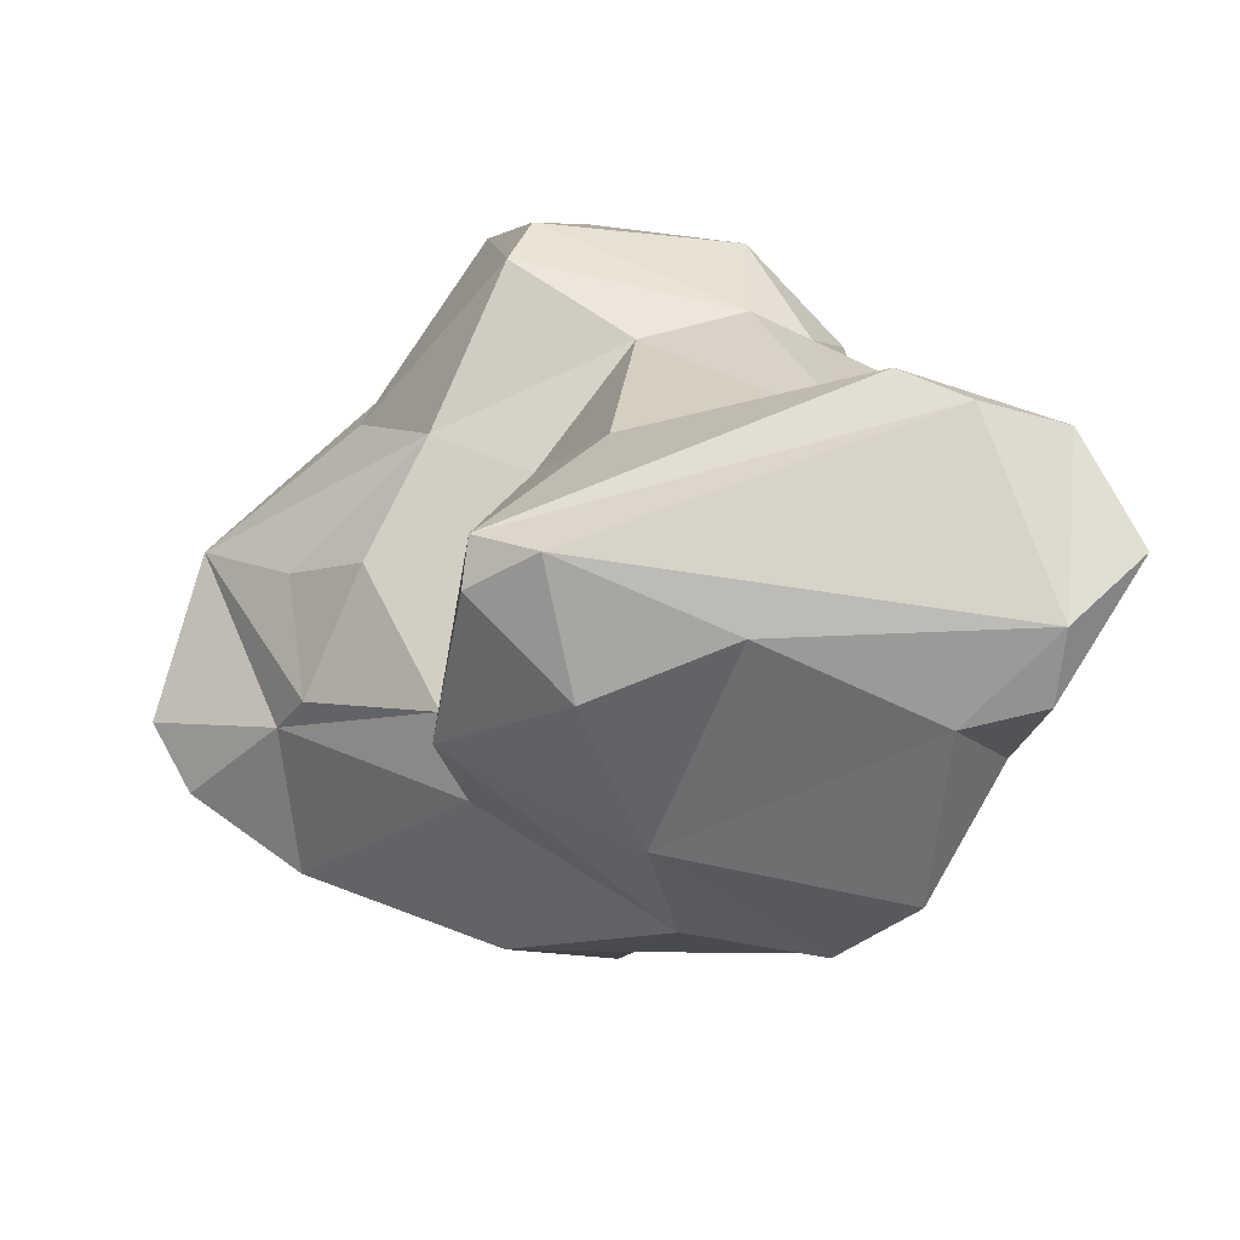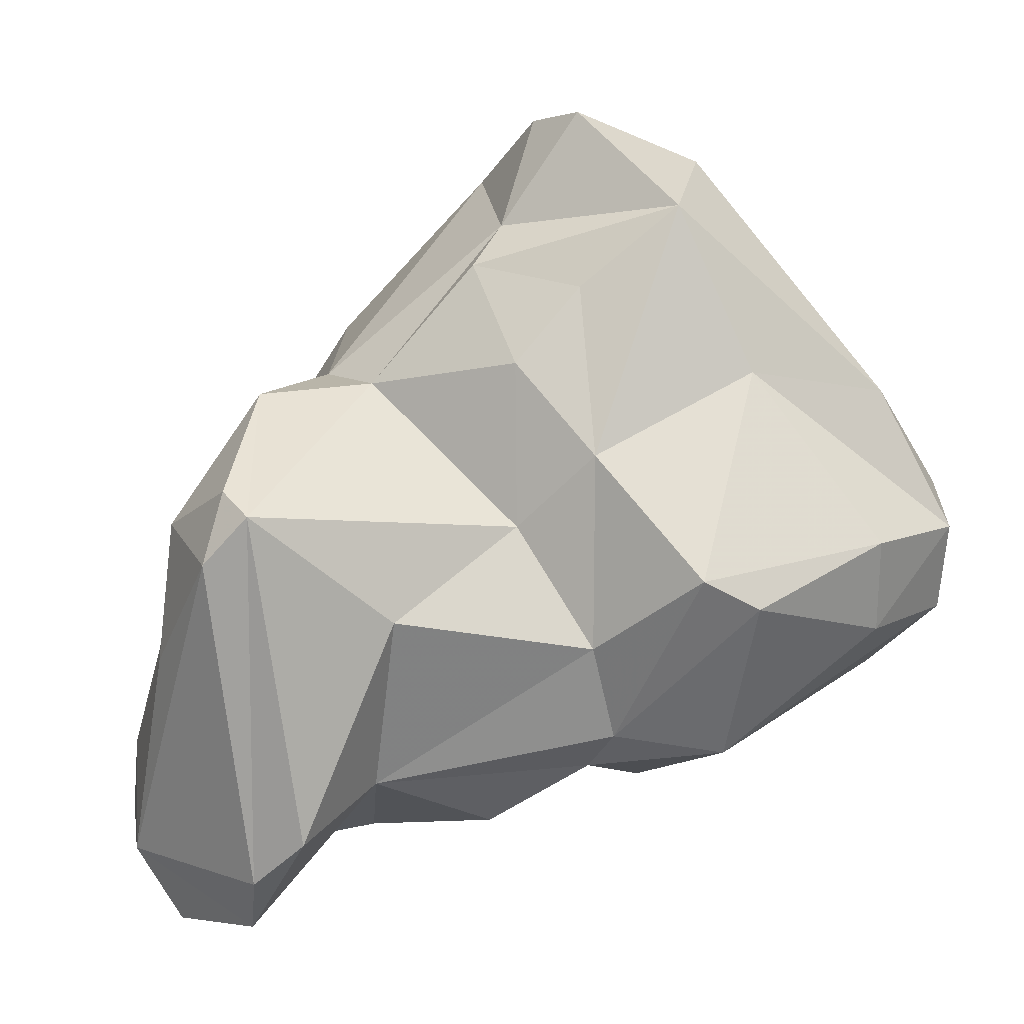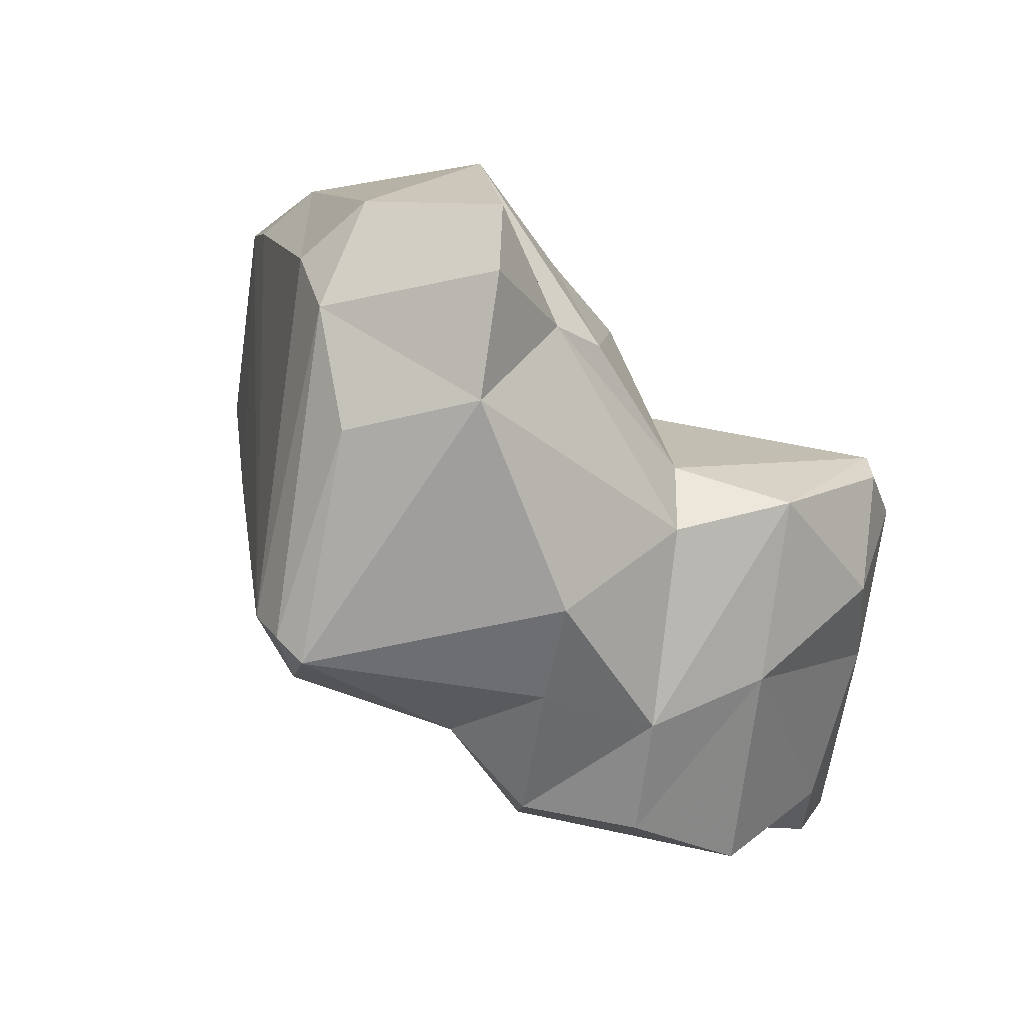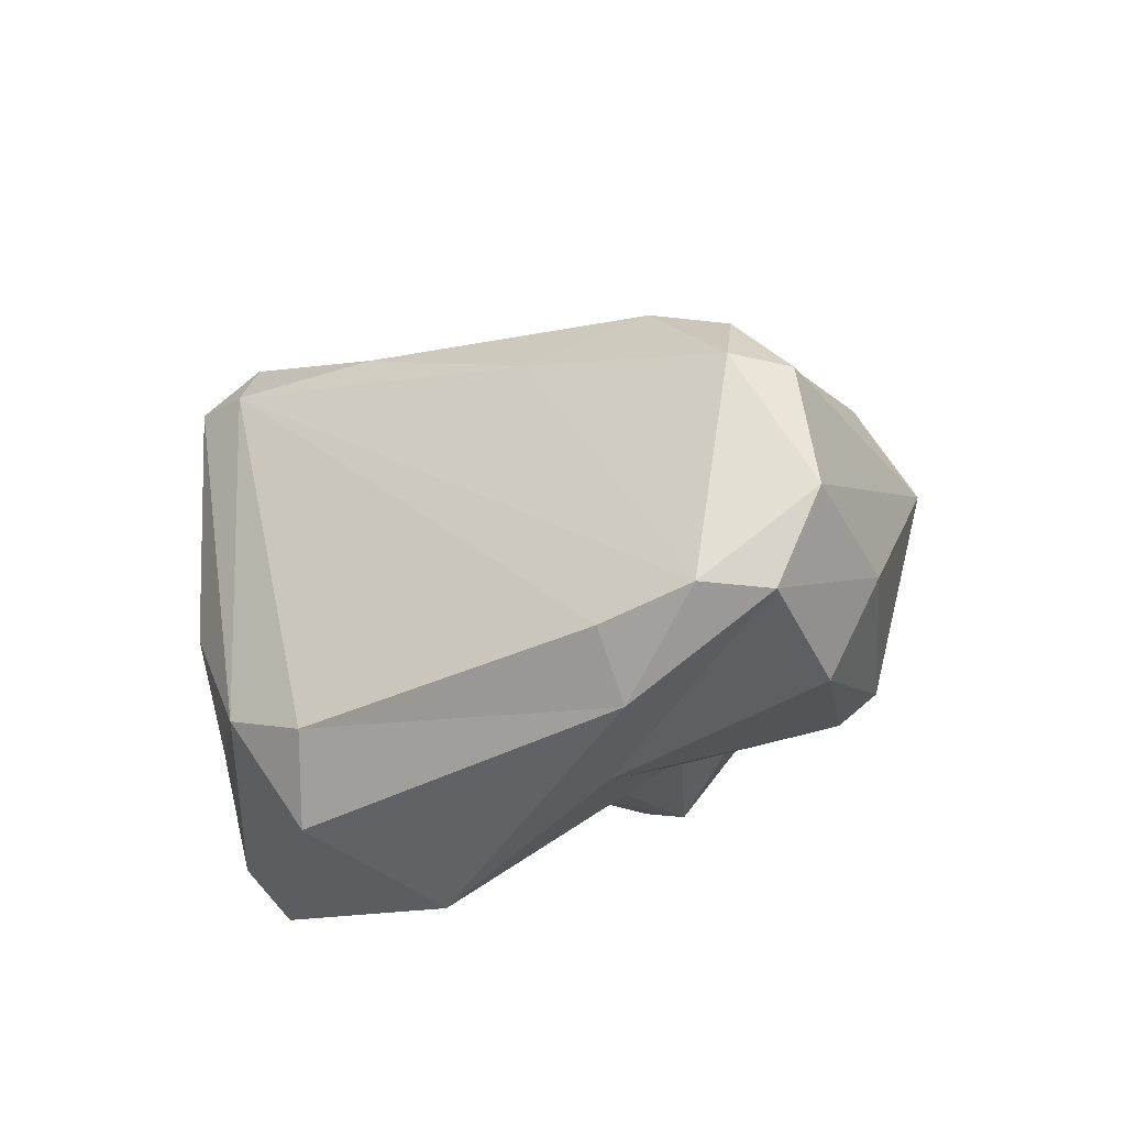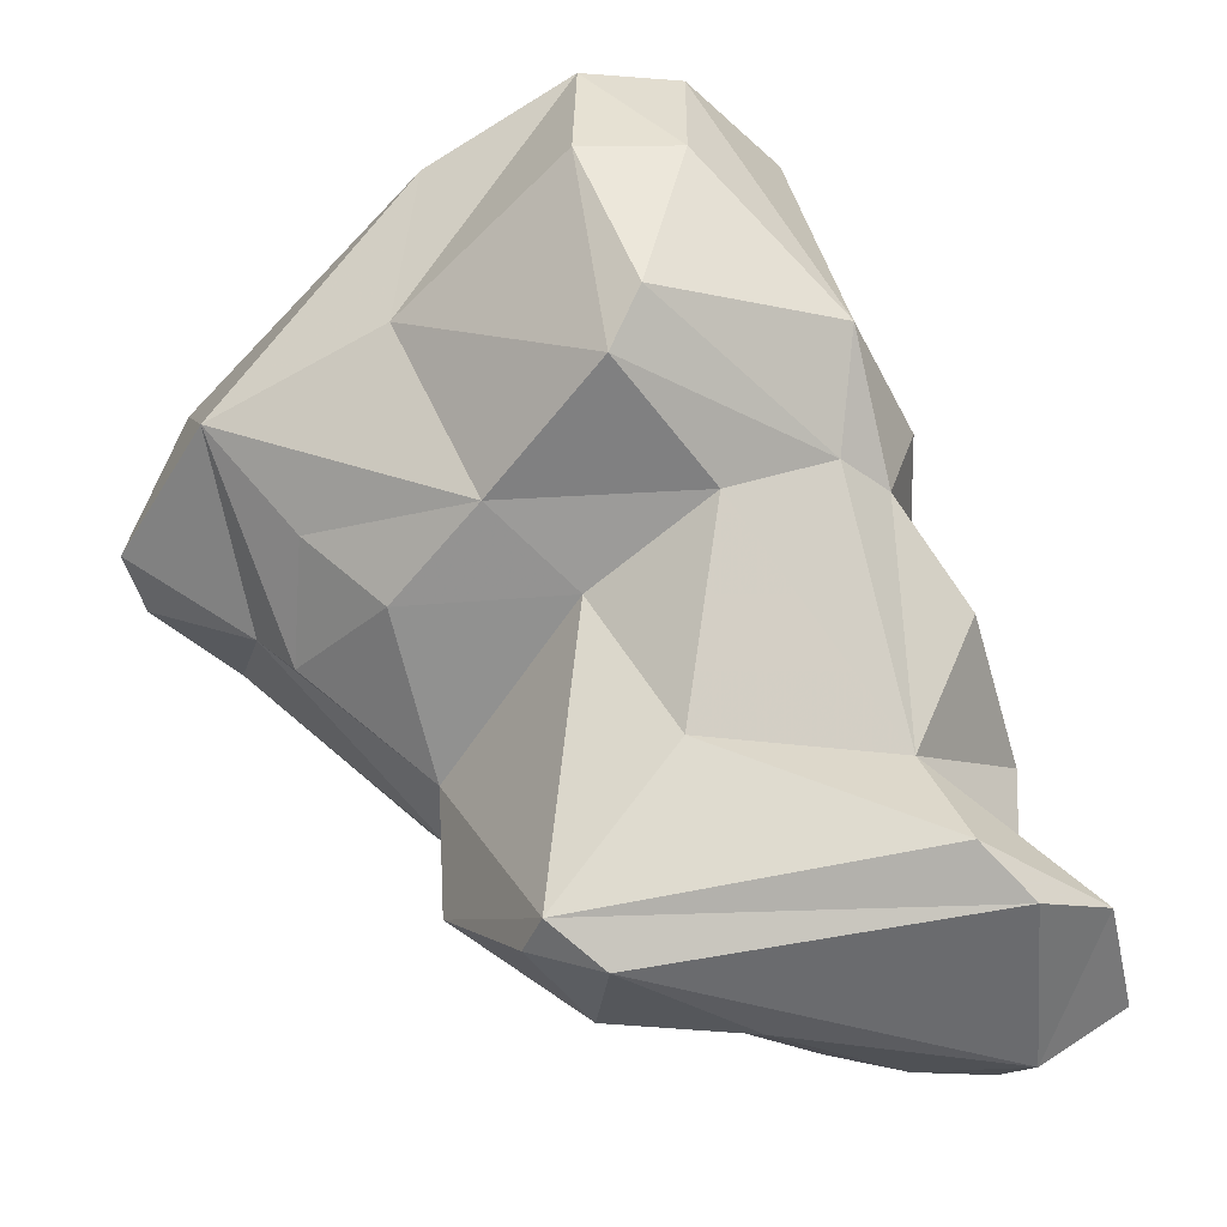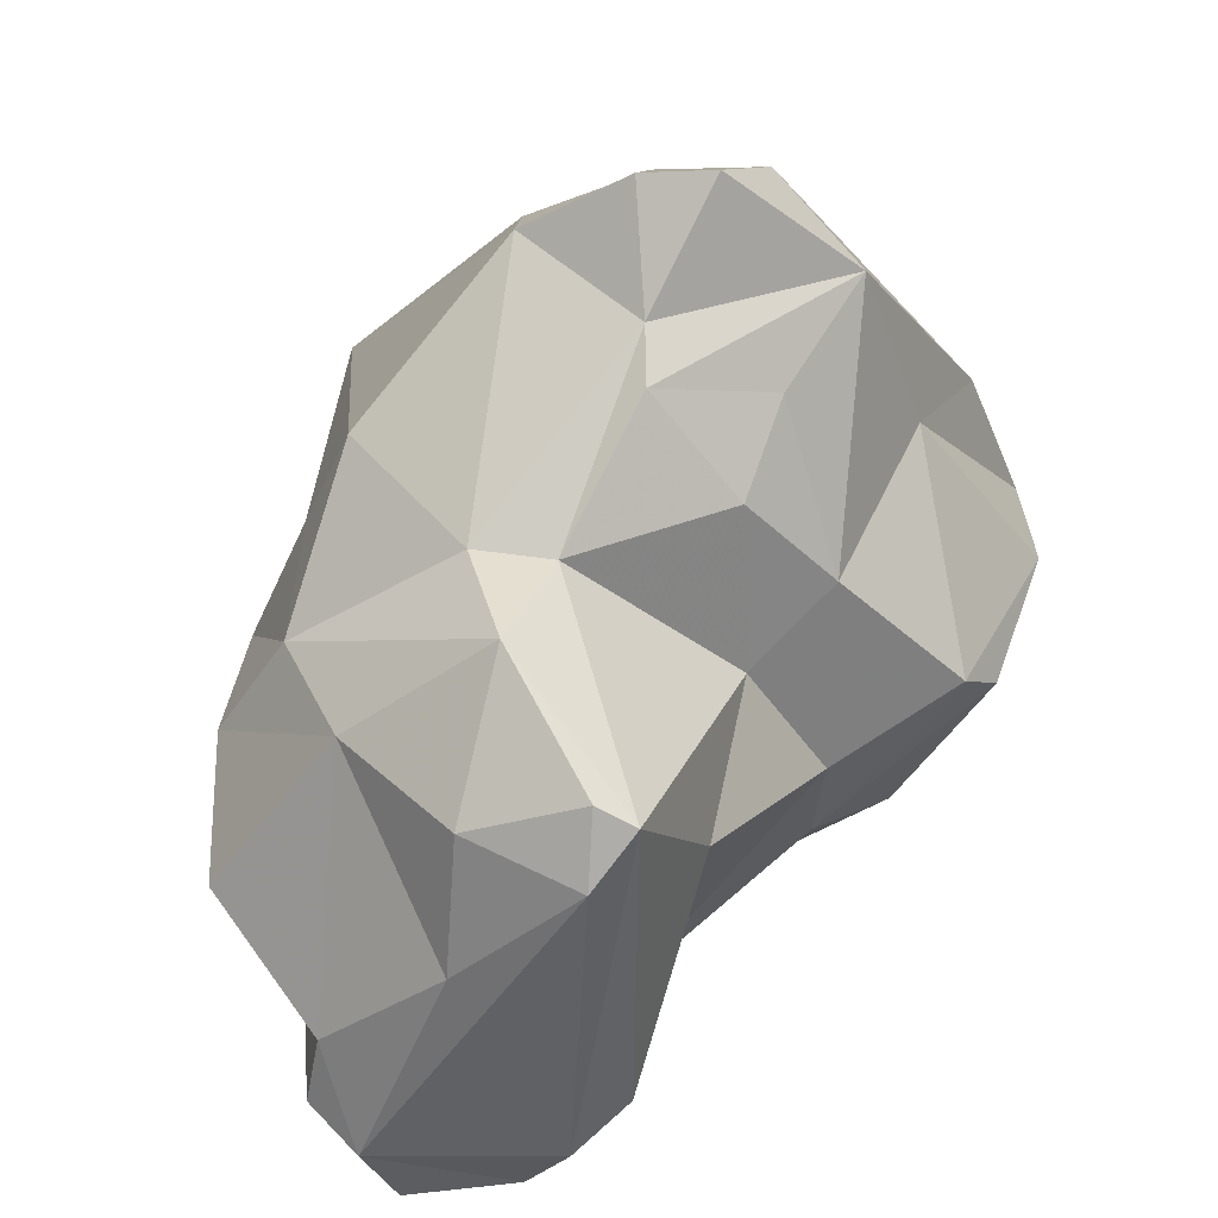
<metadata>
{"format":"obj","ext":"obj","renderer":"f3d","projection":"perspective","resolution":1024,"background":"white","views":[{"elev":-72.0,"azim":-64.2,"up":"+Z"},{"elev":5.9,"azim":-107.0,"up":"+Y"},{"elev":60.2,"azim":114.2,"up":"+Y"},{"elev":70.1,"azim":-134.7,"up":"+Z"},{"elev":-21.0,"azim":-81.7,"up":"+Z"},{"elev":30.3,"azim":-151.6,"up":"+Y"}]}
</metadata>
<code>
v 169 302.3 74.89
v 169.2 303.1 73.49
v 169.4 303.9 78.39
v 170.2 301.5 78.67
v 172.4 298.6 72.24
v 171.6 308.2 75.73
v 171.5 298.2 74.97
v 171.8 307.6 79.48
v 171.9 304.8 62.49
v 172 301.8 81.33
v 171.7 306.1 71.44
v 172.4 312.5 73.95
v 173.5 297.7 71.9
v 171.1 304 81.18
v 173.2 310.4 71.52
v 171.7 301.1 71.42
v 172.2 301.9 66.26
v 172.6 303.5 61.48
v 173.1 304.2 69.78
v 172.8 305.3 62.05
v 173.8 295 62.92
v 172.9 296.2 64.03
v 173.3 308.4 69.8
v 176.1 307.8 66.69
v 177 312.4 76.86
v 174.2 297.4 66.26
v 175.9 312 70.22
v 175.6 313.7 75.65
v 174.9 296 69.58
v 175.1 315 72.09
v 175.5 304.2 61.19
v 175.8 307.6 63.59
v 177.9 295.2 60.49
v 174.4 297.2 73.58
v 172.3 305.1 81.3
v 176.4 299.8 79.35
v 174.4 299.9 80.4
v 175.4 310.9 69.28
v 175.2 293.5 63.13
v 177 295.4 64.78
v 178.2 295.3 67.18
v 175.6 300.7 60.84
v 177.6 293.3 61.65
v 176.8 314.8 71.4
v 176.9 297.4 71.81
v 177.9 308 65.9
v 175.6 300.8 80.69
v 177.2 298.5 75.38
v 178.6 295.6 63.81
v 178.5 313.1 75.48
v 179.3 296.1 60.65
v 173.3 307 80.32
v 179.4 304.6 62.69
v 179.4 313.2 70.71
v 181 312.1 73.73
v 184.4 307.6 74.76
v 178.1 300.5 78.18
v 179.2 303.4 78.36
v 182.5 300.1 61.93
v 178.9 297.9 60.69
v 180.7 297.4 62.78
v 182 305.1 64.73
v 182.4 303.2 71.72
v 182.6 305 75.71
v 181.8 309.1 67.36
v 181.9 299.8 68.99
v 179.8 296 66.21
v 183.1 306.6 67.35
v 185.4 308.1 72.95
v 183.8 302.5 64.36
v 185.1 308.3 73.8
v 184.2 301.4 67.56
v 184.1 304.6 69.58
v 184.7 303.2 67.21
v 185.1 306.5 73.45
g foo
f 22 21 39
f 33 39 21
f 43 39 33
f 51 43 33
f 60 33 42
f 51 33 60
f 33 21 18
f 42 33 18
f 18 21 9
f 21 22 9
f 31 42 18
f 9 20 18
f 20 31 18
f 49 40 43
f 40 39 43
f 49 43 51
f 22 39 26
f 26 39 40
f 26 17 22
f 49 51 61
f 61 51 60
f 61 60 59
f 59 60 53
f 17 9 22
f 42 53 60
f 53 42 31
f 9 32 20
f 20 32 31
f 32 53 31
f 29 13 26
f 40 41 26
f 41 29 26
f 40 49 41
f 67 41 49
f 26 13 5
f 61 67 49
f 17 26 16
f 26 5 16
f 67 61 72
f 72 61 59
f 16 19 17
f 59 70 72
f 70 59 53
f 17 19 9
f 70 53 62
f 9 19 24
f 62 53 32
f 9 24 32
f 62 32 46
f 24 46 32
f 7 13 34
f 29 45 13
f 45 34 13
f 45 29 41
f 5 13 7
f 45 41 66
f 66 41 67
f 5 7 1
f 66 67 72
f 5 1 2
f 16 5 2
f 72 70 74
f 11 16 2
f 19 16 11
f 68 74 62
f 62 74 70
f 19 23 24
f 23 19 11
f 11 15 23
f 68 62 65
f 24 23 38
f 38 23 15
f 46 24 27
f 65 62 46
f 27 24 38
f 7 34 36
f 48 36 34
f 45 48 34
f 48 45 66
f 7 4 1
f 48 66 63
f 63 66 72
f 3 1 4
f 72 74 73
f 3 2 1
f 63 72 73
f 6 2 3
f 11 2 6
f 68 73 74
f 73 68 69
f 65 69 68
f 65 54 69
f 12 11 6
f 15 11 12
f 27 54 46
f 54 65 46
f 27 38 12
f 38 15 12
f 27 12 30
f 44 54 27
f 44 27 30
f 37 7 36
f 48 57 36
f 48 63 57
f 10 4 7
f 37 10 7
f 57 63 64
f 10 14 4
f 14 3 4
f 64 63 75
f 63 73 75
f 3 14 6
f 14 8 6
f 69 75 73
f 6 8 12
f 69 54 55
f 8 28 12
f 55 54 50
f 30 12 28
f 54 44 50
f 44 30 50
f 30 28 50
f 47 37 36
f 47 36 57
f 10 37 47
f 58 47 57
f 35 14 10
f 35 10 47
f 35 47 58
f 57 64 58
f 56 35 58
f 56 58 64
f 8 14 35
f 56 64 75
f 52 8 35
f 52 35 56
f 71 56 75
f 75 69 71
f 25 52 56
f 50 56 71
f 25 8 52
f 50 25 56
f 69 55 71
f 55 50 71
f 28 8 25
f 28 25 50
g

</code>
